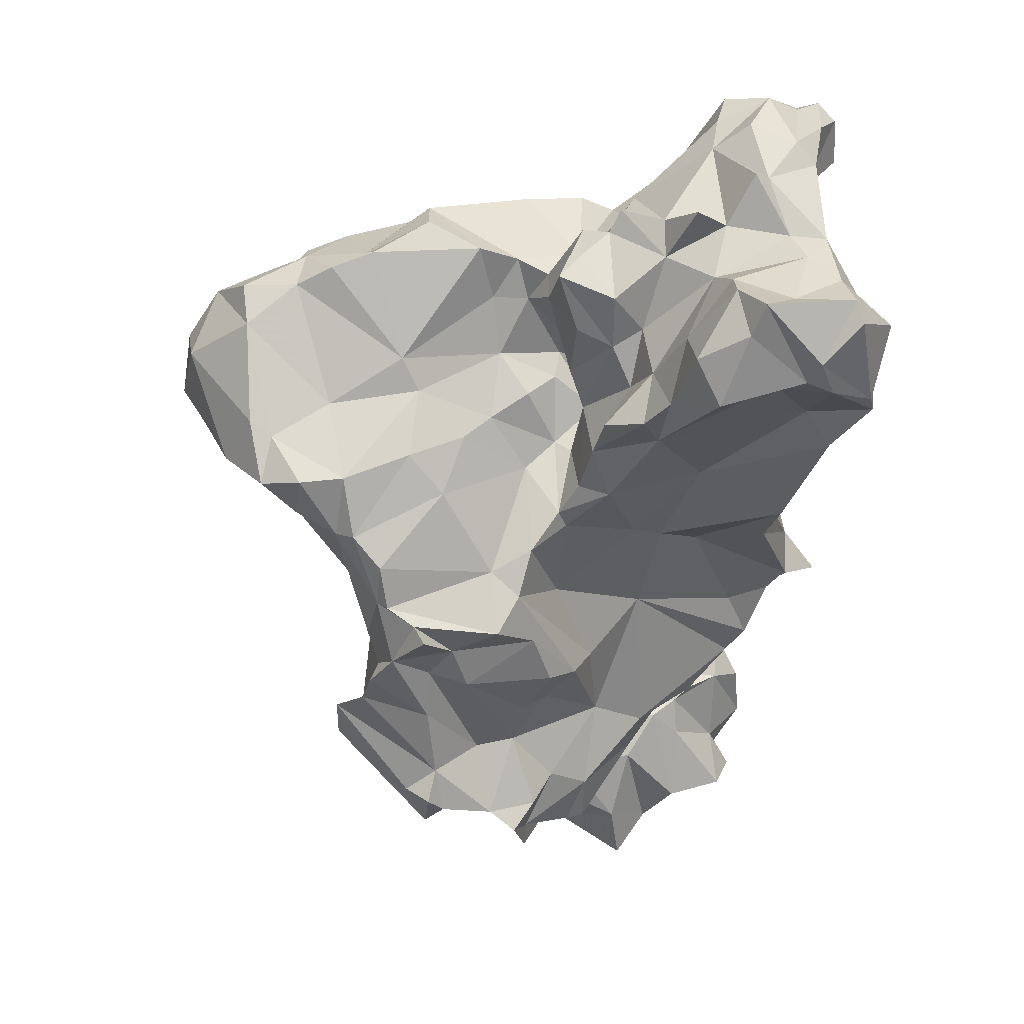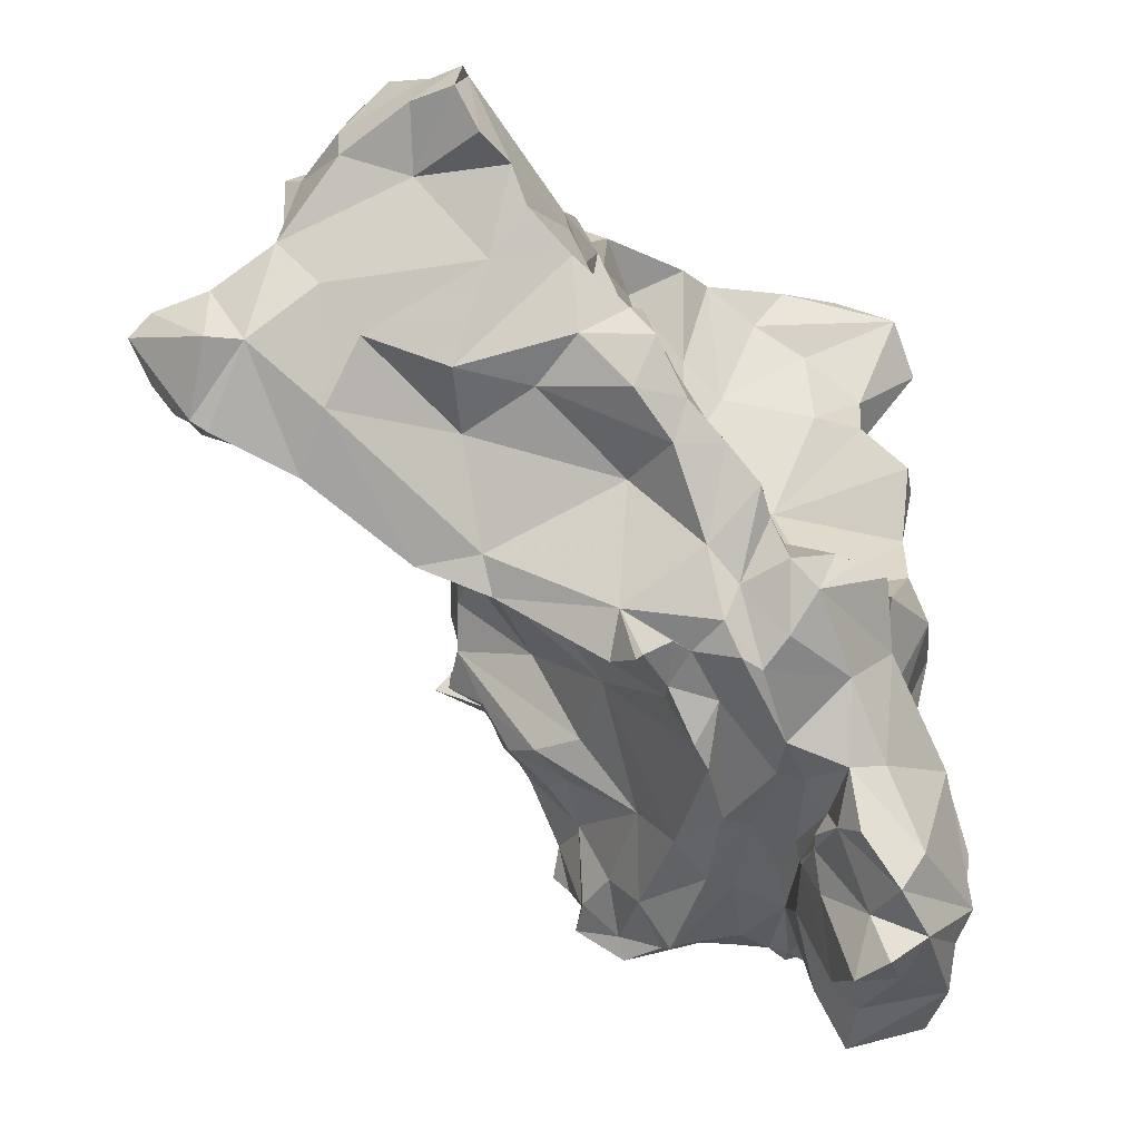
<metadata>
{"format":"obj","ext":"obj","renderer":"f3d","projection":"perspective","resolution":1024,"background":"white","views":[{"elev":4.7,"azim":83.3,"up":"+Y"},{"elev":0.6,"azim":-177.5,"up":"+Y"}]}
</metadata>
<code>
v 535.8 223.9 104
v 536.2 228 115.7
v 536.3 219.9 94.74
v 536.6 220.2 98.65
v 538.1 216.8 94.06
v 538.1 232.2 105.8
v 538.5 212 95.92
v 538.5 242.1 118.3
v 538.6 232.5 96.94
v 538.7 223.4 112.1
v 539.1 271.3 128.7
v 539.1 246 109.9
v 539.7 223 118.9
v 539.9 259.2 122.1
v 540.1 270.7 132.9
v 540.2 207.7 101.2
v 540.6 214.5 99.14
v 540.6 232.7 115.6
v 540.7 261.5 116.3
v 541.2 250.5 108.6
v 541.2 277.1 127
v 541.2 218.7 85.28
v 541.3 254.1 114.7
v 541.5 274.3 132.7
v 541.5 226.2 85.93
v 542.2 238.6 122.7
v 542.6 218.3 122.1
v 542.9 244.1 125.3
v 542.9 249.5 123.5
v 543 258.5 130.6
v 543.1 234.3 109.1
v 543.2 214.1 91.16
v 543.3 220 102.6
v 543.3 248.7 102.3
v 543.9 265.4 132.3
v 543.9 223.2 82.8
v 543.9 209.4 104.4
v 544 243.7 93.19
v 544.2 265.2 125.9
v 544.2 251.1 131.8
v 544.3 220 112
v 544.5 213.7 111.6
v 544.5 251.6 126.2
v 544.5 222.6 120.1
v 544.5 250.8 91.48
v 544.7 217.7 107.9
v 544.7 216.5 84.27
v 544.8 236.7 103.3
v 544.9 233.8 87.99
v 545 249.3 95.68
v 545.1 268.3 122.5
v 545.2 265.5 119.3
v 545.4 218.6 117.9
v 545.7 228.5 120
v 545.7 209.8 103.1
v 546.1 246.5 127.5
v 546.1 214.4 115.8
v 546.1 262.2 131.5
v 546.2 209.7 112.6
v 546.4 220.5 86.86
v 546.7 239.7 126.9
v 546.7 215.6 121.6
v 547 210.5 95.49
v 547.1 279.3 130
v 547.2 210.8 106.3
v 547.4 228.3 83.77
v 547.5 252.2 89.49
v 547.6 216.4 118.7
v 547.8 206.1 98.86
v 547.9 214.6 86.2
v 548.1 241.8 86.84
v 548.3 233.7 86.62
v 548.3 254.6 131.6
v 549 213 114.5
v 549.4 228.3 86.88
v 549.4 252.9 88.37
v 549.5 249.1 131.3
v 549.5 220.1 123.9
v 549.6 213.5 92.3
v 549.7 266.9 122.3
v 549.9 229.1 92.23
v 550.3 249.3 105.7
v 550.6 263.8 131.7
v 550.6 221.6 91.99
v 550.6 273.2 126
v 550.8 211.4 100.1
v 551.1 249.9 82.88
v 551.2 225.7 92.29
v 551.2 227.2 90.49
v 551.4 226.9 120.5
v 551.9 214.6 124.4
v 551.9 214.9 106.8
v 552 250.7 95.21
v 552 232.2 91.29
v 552.1 216.8 117.7
v 552.2 224 95.14
v 552.2 223.8 98.69
v 552.6 219.1 98.35
v 552.6 225.7 98.9
v 552.7 279.3 132.2
v 552.7 231.8 127
v 552.8 280.2 129.1
v 552.9 213.3 111.4
v 553 212.1 114
v 553.4 218.5 105.9
v 553.8 252.6 81.99
v 553.8 245.8 82.01
v 553.9 235.9 86.99
v 554 253.9 90.9
v 554 275.6 133.2
v 554 223.1 102.4
v 554.1 238 129.2
v 554.2 256.8 117.1
v 554.6 242.7 126.8
v 554.7 232.8 91.28
v 554.7 213.5 113.2
v 554.8 248.2 127.9
v 555.1 255.9 131.5
v 555.5 256.2 84.46
v 555.9 276.7 126.8
v 556.2 218 116.8
v 556.2 242.7 82.49
v 556.3 259.1 82.95
v 556.6 221 123.3
v 556.9 227.5 97.63
v 557.1 267 131.5
v 557.4 251.8 131.6
v 557.6 215.1 110.2
v 557.7 213.6 113.8
v 558 253.6 104.9
v 558.1 243.8 80.47
v 558.2 250.3 83.07
v 558.4 220.8 104.8
v 558.4 260.9 87.6
v 559.2 256.6 98
v 559.4 268.7 121.9
v 559.4 262.8 83.01
v 559.5 228.4 92.23
v 559.6 247.1 81.05
v 559.7 228.1 94.85
v 559.9 229.8 129.4
v 560 239.7 87
v 560.3 219.5 123.1
v 560.5 263.1 131.8
v 560.5 243.1 128.7
v 560.6 278.8 136.7
v 560.8 280.8 126.3
v 561 233.4 87.93
v 561 222 99.71
v 561.1 253.8 82.56
v 561.5 214.1 112.3
v 562.2 219.9 118.6
v 562.2 235.7 85.93
v 562.5 244.3 83.06
v 562.6 226.6 126
v 562.9 266.8 82.36
v 563.2 219.4 122.8
v 563.3 282.2 123.4
v 563.3 262.6 115
v 563.3 272.6 120.8
v 563.3 255 132.6
v 563.8 282 125.7
v 563.9 269.2 85.09
v 564.1 225.7 98.86
v 564.1 262.8 81.93
v 564.1 238.5 128
v 564.1 245.3 81.36
v 564.5 214.4 105.8
v 564.6 241.2 83.88
v 564.7 265 97.46
v 564.9 240 88.45
v 565.1 213.8 111
v 565.4 214.2 107.7
v 565.6 272.4 81.82
v 565.8 227 132
v 565.8 271.8 138.5
v 565.9 229.3 130.5
v 566.1 278 140.3
v 566.2 243.5 129.4
v 566.4 280.6 137.7
v 566.7 244.1 81.12
v 566.9 261.3 136.4
v 566.9 275.1 87.16
v 567.1 266.4 105
v 567.2 219.4 120.4
v 567.3 243.8 78.93
v 567.6 218.9 106
v 567.6 273.3 94.83
v 567.6 267.7 80.74
v 567.7 227.7 104.8
v 567.8 226.2 133.6
v 567.8 218.2 123.8
v 567.9 263.6 142.6
v 568 275 84.38
v 568.1 216.7 116.3
v 568.3 259.7 87.16
v 568.3 247.8 133.4
v 568.3 275.1 100.2
v 568.8 279.1 117.9
v 568.9 248.1 82.68
v 569 265.9 149.6
v 569.2 212 113.3
v 569.4 275.1 141.5
v 569.6 269.8 146.7
v 569.7 214.5 113.2
v 569.8 243.4 82.73
v 570.1 275.5 88.9
v 570.6 220.5 110.3
v 570.9 284.4 113.7
v 571 240.7 100.4
v 571.2 281 110
v 571.4 282.1 133.6
v 571.4 281.6 100.7
v 571.6 264.9 151.8
v 571.8 274 144.7
v 571.9 278.8 99.99
v 572.1 215.8 125.1
v 572.2 276.9 95.78
v 572.2 229.1 132.2
v 572.3 276 139.7
v 572.5 280.3 97.47
v 572.5 283.5 108.7
v 572.5 271.1 151.1
v 572.5 272.6 82.91
v 572.5 275.3 98.54
v 573.2 279.6 84.28
v 573.2 283.6 126.7
v 573.3 217.7 112.7
v 573.3 234.8 106.2
v 573.4 284.8 98.76
v 573.5 224.6 119.2
v 573.6 226.6 134.9
v 573.6 216.9 117.7
v 573.8 282.9 92.39
v 573.8 225.3 115.2
v 574 248.1 94.29
v 574.1 282.9 103.5
v 574.1 285.2 104.7
v 574.1 214.8 115
v 574.3 284.7 94.8
v 574.6 285.5 100.3
v 574.7 220 127.4
v 574.9 237.4 131.4
v 574.9 230.3 111.5
v 575.1 217.6 123.2
v 575.6 275.9 147.9
v 575.9 244.7 133.6
v 576 229.9 135.2
v 576.1 284.9 104.2
v 576.2 222.3 124.2
v 576.5 268 85.01
v 576.8 261.6 149.5
v 576.9 218.8 125.1
v 576.9 229.3 114.4
v 577.1 248.8 98.81
v 577.1 287.4 100.7
v 577.1 284 83.76
v 577.2 286 114.1
v 577.3 278 142.5
v 577.7 269.1 150.9
v 577.9 286.1 107.9
v 577.9 233.5 108.6
v 577.9 238.3 131.8
v 578.2 231.1 132.5
v 578.3 242.8 110.7
v 578.5 287.7 83.64
v 578.9 252.5 140
v 579.2 279.6 138.3
v 579.3 229 125.3
v 579.8 290.7 94.82
v 580 235.1 130.8
v 580.5 284.8 125
v 580.5 249 87.77
v 580.5 279.2 83.22
v 580.5 284.1 103.5
v 580.6 233.2 111.8
v 580.7 279.5 132.5
v 581.1 257.9 147.2
v 581.1 290.1 80.34
v 581.2 276.4 145.1
v 581.3 269.2 110.9
v 581.3 263.2 107.1
v 581.4 252.9 87.57
v 581.4 233.4 131.8
v 581.5 234.2 125.3
v 581.8 289.6 98.3
v 581.8 249.7 102.6
v 581.8 232.8 121.1
v 582.3 259.5 111.5
v 582.5 295.8 84.99
v 582.6 266.6 111.5
v 582.6 292.7 91.17
v 582.8 296.3 82.65
v 582.9 268.2 105.2
v 583.2 264.7 104
v 583.2 256.7 114.9
v 583.3 263.8 87.05
v 583.3 258.6 109.9
v 583.4 294.3 80.94
v 583.4 276.5 139.5
v 583.5 237.8 114
v 583.7 269.1 117.7
v 583.7 272.4 144.8
v 583.7 271.5 111
v 583.7 269.6 82.64
v 584 236.8 123
v 584.2 250.5 110.6
v 584.4 235.9 129.6
v 584.8 264.8 114.8
v 584.9 263.9 136.2
v 585 275.2 118.6
v 585.1 278.3 135.8
v 585.1 279.9 109.3
v 585.2 262.3 118.8
v 585.3 275 114.8
v 585.4 283.2 125.5
v 585.5 245.6 118.9
v 585.5 262 144.6
v 585.6 252 111.5
v 585.7 252.3 139.8
v 585.8 265.2 126.7
v 585.8 260.4 142.4
v 585.8 242.5 131.2
v 585.9 263.4 108.9
v 585.9 279.9 131.5
v 586 250 135.6
v 586.1 247.9 114.6
v 586.2 242.9 115.9
v 586.2 268.6 109.9
v 586.3 268.7 128.5
v 586.5 260.3 121.9
v 586.5 255.4 143.5
v 586.6 279.3 116.1
v 587 242 130.2
v 587 285.7 103.7
v 587.2 239.1 118.3
v 587.4 295.2 86.04
v 587.4 286.8 85.21
v 587.5 254.3 124.3
v 587.5 296.2 93.99
v 587.6 293.3 83.47
v 587.6 251.8 87.52
v 587.7 280.3 120.3
v 587.8 255 109.7
v 587.8 249.7 133.9
v 587.8 240.1 127.4
v 588 258.4 127.9
v 588.2 246.4 131.1
v 588.2 256.4 96.52
v 588.3 277.6 113.1
v 588.3 267.4 110.7
v 588.6 256.1 134.9
v 588.7 255.7 139.5
v 589 293.7 95.11
v 589.1 254.1 106.6
v 589.3 275.2 113.1
v 589.4 238.4 126.5
v 590.2 296.1 89.81
v 590.5 279.3 109.2
v 591.1 258.9 108.7
v 592 272.5 83.07
v 592.3 290.6 96.23
v 593.1 281.9 107.3
v 593.6 265.8 105.1
v 593.7 282.1 110.2
v 593.7 284.2 106.1
v 594 271.8 110.8
v 594.1 270 107
v 594.2 288.9 85.63
v 594.2 293.1 92.62
v 594.5 291.3 87.76
v 594.9 279.4 110.6
v 595 271.8 104.1
v 595.2 265.9 82.99
v 595.6 277.1 83.09
v 596.3 283 102
v 596.3 277.2 113
v 597.1 274.9 107.3
v 597.3 279.2 102.1
v 597.3 260.3 102.7
v 597.5 262 108.4
v 597.6 259.7 84.76
v 598.5 287.3 91.63
v 598.7 282.4 96.06
v 598.8 267.3 103.6
v 599 263.3 87.55
v 599.9 281.4 89.69
v 600 281 85.86
v 600.3 287.6 93.34
v 600.5 262.2 104.8
v 600.9 277.1 97.68
v 601.3 283.7 99.5
v 602.1 272 81.25
v 603.3 279.1 88.61
v 603.7 264.3 102.7
v 603.8 271 101
v 605.6 263.8 82.34
v 605.6 272.2 80.53
v 605.7 276.9 96.79
v 606 276.7 85.78
v 606.1 266.2 92.5
v 607.3 264.9 82.99
v 609.1 268.9 101.1
v 609.2 264.3 98.75
v 609.3 275.8 97.09
v 609.5 265.6 87.43
v 610.3 266.6 90.27
v 610.4 274.9 91.56
v 611.3 274.7 85.58
v 611.9 271.2 96.29
v 611.9 268.3 89.11
v 613.4 272.5 85.38
v 613.6 274.3 95.1
f 1 33 41
f 2 1 10
f 2 18 6
f 2 54 18
f 3 22 5
f 3 25 36
f 3 36 22
f 4 3 17
f 4 6 9
f 5 7 17
f 6 1 2
f 6 4 1
f 6 31 9
f 7 5 22
f 7 16 17
f 7 32 63
f 7 63 69
f 9 3 4
f 9 25 3
f 9 48 38
f 10 41 53
f 12 20 34
f 12 31 8
f 13 2 10
f 13 44 54
f 14 30 39
f 14 39 52
f 15 24 11
f 15 83 126
f 16 46 33
f 16 55 37
f 16 69 55
f 17 3 5
f 17 33 4
f 18 8 31
f 18 31 6
f 19 23 14
f 19 113 23
f 20 12 8
f 20 23 82
f 20 29 23
f 21 51 11
f 21 85 51
f 22 32 7
f 24 15 110
f 24 21 11
f 24 64 21
f 26 8 18
f 27 53 68
f 27 68 62
f 27 91 78
f 28 8 26
f 28 26 61
f 28 29 8
f 28 43 29
f 28 61 114
f 29 14 23
f 29 20 8
f 30 14 43
f 30 40 73
f 30 58 39
f 32 22 47
f 32 47 70
f 33 1 4
f 33 17 16
f 34 20 82
f 34 48 12
f 34 93 50
f 35 15 39
f 35 39 58
f 35 58 83
f 36 25 66
f 36 66 75
f 36 75 60
f 37 46 16
f 38 49 9
f 38 50 45
f 38 71 49
f 39 11 51
f 39 15 11
f 39 51 52
f 40 77 73
f 41 10 1
f 41 42 57
f 42 37 65
f 42 41 46
f 42 65 59
f 43 14 29
f 43 40 30
f 43 56 40
f 44 13 27
f 44 27 78
f 44 78 90
f 45 67 87
f 45 87 38
f 46 37 42
f 46 41 33
f 48 9 31
f 48 31 12
f 48 34 50
f 49 25 9
f 49 72 25
f 50 38 48
f 50 67 45
f 50 93 67
f 51 80 52
f 52 19 14
f 52 113 19
f 53 13 10
f 53 27 13
f 54 2 13
f 54 26 18
f 54 101 26
f 55 65 37
f 55 69 65
f 56 43 28
f 56 77 40
f 56 117 77
f 57 53 41
f 57 74 95
f 58 30 73
f 58 73 118
f 58 118 83
f 59 65 103
f 59 74 42
f 60 22 36
f 60 47 22
f 60 84 70
f 61 26 101
f 61 101 112
f 64 24 110
f 64 102 21
f 67 76 87
f 68 53 57
f 68 95 143
f 69 16 7
f 69 63 86
f 70 47 60
f 70 79 32
f 71 38 87
f 71 72 49
f 71 107 122
f 72 66 25
f 72 81 75
f 72 94 81
f 72 108 94
f 74 57 42
f 74 103 104
f 74 104 116
f 75 66 72
f 76 67 93
f 76 93 109
f 78 124 90
f 79 63 32
f 79 70 84
f 79 84 96
f 80 51 85
f 80 136 113
f 81 88 89
f 81 97 88
f 81 99 97
f 82 23 113
f 83 15 35
f 85 21 120
f 86 63 98
f 86 65 69
f 86 98 105
f 87 76 106
f 88 60 75
f 88 75 89
f 88 84 60
f 89 75 81
f 90 54 44
f 91 27 62
f 91 62 68
f 91 124 78
f 92 65 86
f 92 103 65
f 93 34 82
f 93 130 135
f 94 115 125
f 95 68 57
f 95 74 121
f 96 84 88
f 97 96 88
f 97 111 105
f 98 63 79
f 98 79 96
f 98 96 97
f 99 81 94
f 100 64 110
f 100 102 64
f 100 110 146
f 101 54 90
f 101 90 141
f 103 74 59
f 103 92 105
f 105 92 86
f 105 98 97
f 105 111 133
f 105 116 103
f 106 76 109
f 106 107 87
f 106 109 119
f 106 132 107
f 107 71 87
f 108 71 122
f 108 72 71
f 108 115 94
f 108 122 131
f 108 131 115
f 110 15 126
f 111 97 99
f 111 125 133
f 112 101 141
f 112 114 61
f 113 52 80
f 113 136 159
f 114 56 28
f 114 166 145
f 116 104 103
f 116 105 128
f 117 56 114
f 117 114 145
f 117 127 77
f 118 73 127
f 118 144 83
f 119 123 132
f 120 21 102
f 121 74 116
f 121 129 152
f 122 107 132
f 122 139 131
f 123 119 134
f 123 134 137
f 124 91 143
f 124 143 155
f 125 99 94
f 125 111 99
f 125 115 140
f 126 146 110
f 127 73 77
f 127 117 161
f 127 144 118
f 128 129 116
f 128 133 173
f 128 172 151
f 129 121 116
f 130 82 159
f 130 93 82
f 130 159 184
f 130 184 135
f 131 154 142
f 132 106 119
f 133 128 105
f 134 119 135
f 134 156 137
f 134 163 156
f 135 109 93
f 135 119 109
f 135 170 134
f 135 184 170
f 136 80 85
f 136 85 120
f 136 120 147
f 136 147 160
f 136 160 159
f 137 150 123
f 138 148 164
f 139 122 132
f 139 200 154
f 140 142 148
f 140 148 138
f 140 164 149
f 141 90 155
f 141 166 112
f 142 115 131
f 142 140 115
f 142 154 169
f 143 91 68
f 143 95 121
f 143 152 157
f 144 126 83
f 145 161 117
f 145 166 179
f 146 102 100
f 146 126 176
f 146 176 178
f 146 180 147
f 147 102 146
f 147 120 102
f 148 142 153
f 149 125 140
f 149 133 125
f 150 132 123
f 150 137 165
f 150 139 132
f 150 165 196
f 150 200 139
f 151 129 128
f 151 152 129
f 152 143 121
f 153 171 210
f 154 131 139
f 155 90 124
f 155 157 175
f 156 165 137
f 156 174 189
f 157 152 185
f 157 155 143
f 157 185 192
f 159 82 113
f 159 160 199
f 160 147 158
f 161 179 197
f 161 182 127
f 161 197 182
f 162 147 180
f 162 158 147
f 162 212 227
f 163 194 174
f 164 140 138
f 164 148 210
f 164 190 187
f 165 156 189
f 165 189 251
f 165 251 196
f 166 114 112
f 166 141 177
f 166 243 179
f 167 154 200
f 168 133 149
f 168 173 133
f 168 187 173
f 169 153 142
f 169 154 167
f 169 167 181
f 169 171 153
f 170 163 134
f 170 188 163
f 170 198 188
f 171 169 181
f 171 181 206
f 172 173 205
f 173 172 128
f 174 156 163
f 175 141 155
f 175 157 191
f 175 177 141
f 175 219 177
f 176 126 144
f 176 144 182
f 176 193 204
f 177 243 166
f 178 176 203
f 179 161 145
f 179 247 197
f 180 146 178
f 180 178 220
f 180 220 212
f 181 200 186
f 182 144 127
f 182 197 267
f 183 207 194
f 184 159 199
f 184 198 170
f 184 199 211
f 185 152 195
f 185 195 245
f 187 149 164
f 187 168 149
f 187 208 205
f 188 183 163
f 189 174 224
f 189 224 251
f 190 164 210
f 190 235 208
f 191 192 217
f 191 232 219
f 192 185 217
f 192 191 157
f 193 176 182
f 193 182 252
f 193 252 214
f 194 163 183
f 194 224 174
f 195 152 151
f 195 239 233
f 196 283 200
f 197 247 267
f 198 184 211
f 198 213 216
f 198 216 188
f 199 160 158
f 199 209 211
f 200 150 196
f 200 181 167
f 201 193 214
f 201 214 204
f 202 151 172
f 202 195 151
f 202 205 239
f 203 176 215
f 204 193 201
f 204 215 176
f 205 173 187
f 205 202 172
f 206 181 186
f 206 186 200
f 206 200 273
f 206 236 171
f 207 183 188
f 207 234 257
f 208 187 190
f 208 228 205
f 209 158 227
f 209 199 158
f 209 227 258
f 209 258 261
f 210 148 153
f 210 171 236
f 210 229 190
f 210 236 255
f 210 265 229
f 211 213 198
f 211 237 213
f 212 162 180
f 213 221 216
f 213 237 241
f 215 220 203
f 215 246 259
f 217 232 191
f 217 253 242
f 218 188 225
f 218 207 188
f 218 221 234
f 219 175 191
f 219 243 177
f 219 248 264
f 219 271 243
f 220 178 203
f 220 259 268
f 220 268 212
f 221 218 225
f 222 211 209
f 223 204 214
f 224 194 226
f 225 188 216
f 225 216 221
f 226 194 207
f 226 305 224
f 227 158 162
f 227 272 258
f 227 277 272
f 228 239 205
f 229 328 262
f 230 213 241
f 230 240 213
f 231 250 233
f 232 217 242
f 232 248 219
f 233 235 231
f 234 207 218
f 234 266 257
f 235 190 244
f 235 228 208
f 235 233 228
f 235 254 288
f 236 206 273
f 238 211 222
f 238 222 261
f 238 237 211
f 238 249 237
f 239 195 202
f 239 228 233
f 240 221 213
f 240 234 221
f 240 241 256
f 240 270 292
f 240 292 290
f 241 240 230
f 242 250 248
f 242 253 250
f 243 247 179
f 244 190 262
f 244 254 235
f 245 195 233
f 245 217 185
f 245 253 217
f 246 204 223
f 246 215 204
f 248 232 242
f 249 238 261
f 249 241 237
f 249 256 241
f 249 261 313
f 250 245 233
f 250 264 248
f 250 269 264
f 251 297 196
f 252 267 278
f 253 245 250
f 255 287 210
f 257 226 207
f 257 274 226
f 259 220 215
f 259 246 280
f 259 280 268
f 260 214 252
f 260 223 214
f 260 246 223
f 260 278 318
f 260 303 246
f 260 318 303
f 261 222 209
f 261 258 313
f 262 190 229
f 262 276 244
f 262 301 276
f 262 328 301
f 263 243 271
f 263 247 243
f 263 326 247
f 265 210 287
f 265 287 307
f 265 327 328
f 265 328 229
f 266 234 240
f 266 240 290
f 266 274 257
f 266 290 279
f 267 252 182
f 267 326 320
f 268 277 212
f 269 250 231
f 270 240 256
f 271 219 264
f 271 308 263
f 272 333 258
f 272 343 333
f 273 342 236
f 274 266 338
f 275 256 249
f 275 313 359
f 276 254 244
f 276 288 254
f 277 227 212
f 277 268 325
f 277 325 316
f 278 260 252
f 279 290 299
f 279 338 266
f 280 246 303
f 281 291 282
f 281 294 304
f 281 302 291
f 281 304 315
f 282 291 289
f 283 196 297
f 283 273 200
f 283 342 273
f 283 374 342
f 284 264 269
f 284 271 264
f 285 269 231
f 285 288 306
f 286 256 275
f 286 270 256
f 286 292 270
f 287 255 349
f 287 349 355
f 288 231 235
f 288 285 231
f 288 301 306
f 289 298 282
f 289 314 296
f 290 293 299
f 292 340 290
f 293 337 341
f 294 281 282
f 294 282 295
f 295 282 298
f 295 324 329
f 296 331 339
f 296 339 317
f 297 305 361
f 297 361 374
f 297 374 283
f 298 289 319
f 298 324 295
f 299 338 279
f 299 341 338
f 300 268 280
f 300 303 310
f 300 312 268
f 301 288 276
f 302 315 311
f 303 300 280
f 303 318 322
f 305 226 274
f 305 251 224
f 305 274 361
f 305 297 251
f 306 301 336
f 307 287 355
f 308 269 285
f 308 271 284
f 308 284 269
f 308 285 306
f 308 323 263
f 309 289 291
f 309 291 302
f 309 302 314
f 310 330 300
f 310 352 321
f 311 315 333
f 311 333 343
f 312 300 330
f 313 275 249
f 313 350 359
f 314 289 309
f 314 302 321
f 315 302 281
f 315 356 350
f 316 272 277
f 316 343 272
f 317 334 336
f 318 332 322
f 319 289 296
f 319 296 327
f 319 307 355
f 319 344 298
f 319 355 344
f 320 332 267
f 320 353 332
f 321 331 314
f 321 352 347
f 322 310 303
f 323 348 345
f 324 344 360
f 324 360 364
f 325 268 312
f 326 263 323
f 326 267 247
f 326 323 345
f 326 345 352
f 326 353 320
f 327 265 307
f 327 296 317
f 327 307 319
f 328 327 317
f 329 294 295
f 329 304 294
f 330 302 311
f 330 310 321
f 330 311 343
f 330 321 302
f 330 325 312
f 330 343 325
f 331 296 314
f 331 321 347
f 331 347 339
f 332 278 267
f 332 318 278
f 333 313 258
f 333 315 350
f 334 317 348
f 334 323 346
f 335 286 275
f 335 354 286
f 335 359 363
f 335 362 354
f 335 376 362
f 336 301 328
f 336 328 317
f 336 334 346
f 337 290 358
f 337 293 290
f 337 358 371
f 338 341 369
f 338 375 274
f 339 345 348
f 339 348 317
f 340 286 354
f 340 292 286
f 341 299 293
f 341 337 371
f 341 371 369
f 342 255 236
f 342 349 255
f 342 374 382
f 343 316 325
f 344 324 298
f 346 306 336
f 346 323 308
f 347 345 339
f 347 352 345
f 348 323 334
f 349 342 382
f 350 313 333
f 351 324 368
f 351 329 324
f 351 356 329
f 351 367 356
f 352 310 322
f 352 353 326
f 353 322 332
f 353 352 322
f 355 349 380
f 356 304 329
f 356 315 304
f 356 367 377
f 357 306 346
f 357 308 306
f 357 346 308
f 358 290 340
f 358 340 354
f 358 354 362
f 358 362 370
f 358 370 371
f 359 335 275
f 359 365 363
f 360 344 355
f 360 355 380
f 360 381 364
f 362 383 370
f 362 384 389
f 363 365 372
f 363 372 378
f 364 373 368
f 365 350 356
f 365 359 350
f 366 363 379
f 366 376 363
f 368 324 364
f 368 367 351
f 368 373 378
f 368 378 377
f 373 385 391
f 373 391 379
f 374 361 375
f 375 338 388
f 375 361 274
f 375 393 374
f 376 335 363
f 376 366 379
f 376 379 392
f 376 384 362
f 377 365 356
f 377 367 368
f 377 372 365
f 378 372 377
f 378 373 379
f 378 379 363
f 379 384 392
f 380 386 401
f 380 390 360
f 380 395 390
f 380 401 404
f 381 385 364
f 381 390 385
f 382 374 393
f 383 362 389
f 383 369 371
f 383 371 370
f 384 379 391
f 384 387 389
f 385 373 364
f 386 349 382
f 386 380 349
f 386 382 397
f 386 397 406
f 387 388 383
f 388 338 369
f 388 369 383
f 388 387 394
f 388 400 393
f 389 387 383
f 390 381 360
f 390 395 385
f 391 387 384
f 391 394 387
f 391 396 399
f 392 384 376
f 393 375 388
f 393 400 398
f 394 391 399
f 395 396 385
f 396 391 385
f 396 395 403
f 396 403 405
f 396 405 399
f 397 382 393
f 397 393 402
f 398 402 393
f 399 408 394
f 400 388 394
f 400 394 408
f 400 409 398
f 401 406 407
f 402 398 412
f 402 406 397
f 402 412 411
f 403 404 410
f 404 395 380
f 404 401 407
f 404 403 395
f 405 403 410
f 405 410 413
f 405 413 408
f 406 401 386
f 406 402 411
f 407 413 410
f 408 399 405
f 409 400 408
f 409 412 398
f 409 413 411
f 410 404 407
f 411 407 406
f 411 412 409
f 413 407 411
f 413 409 408

</code>
